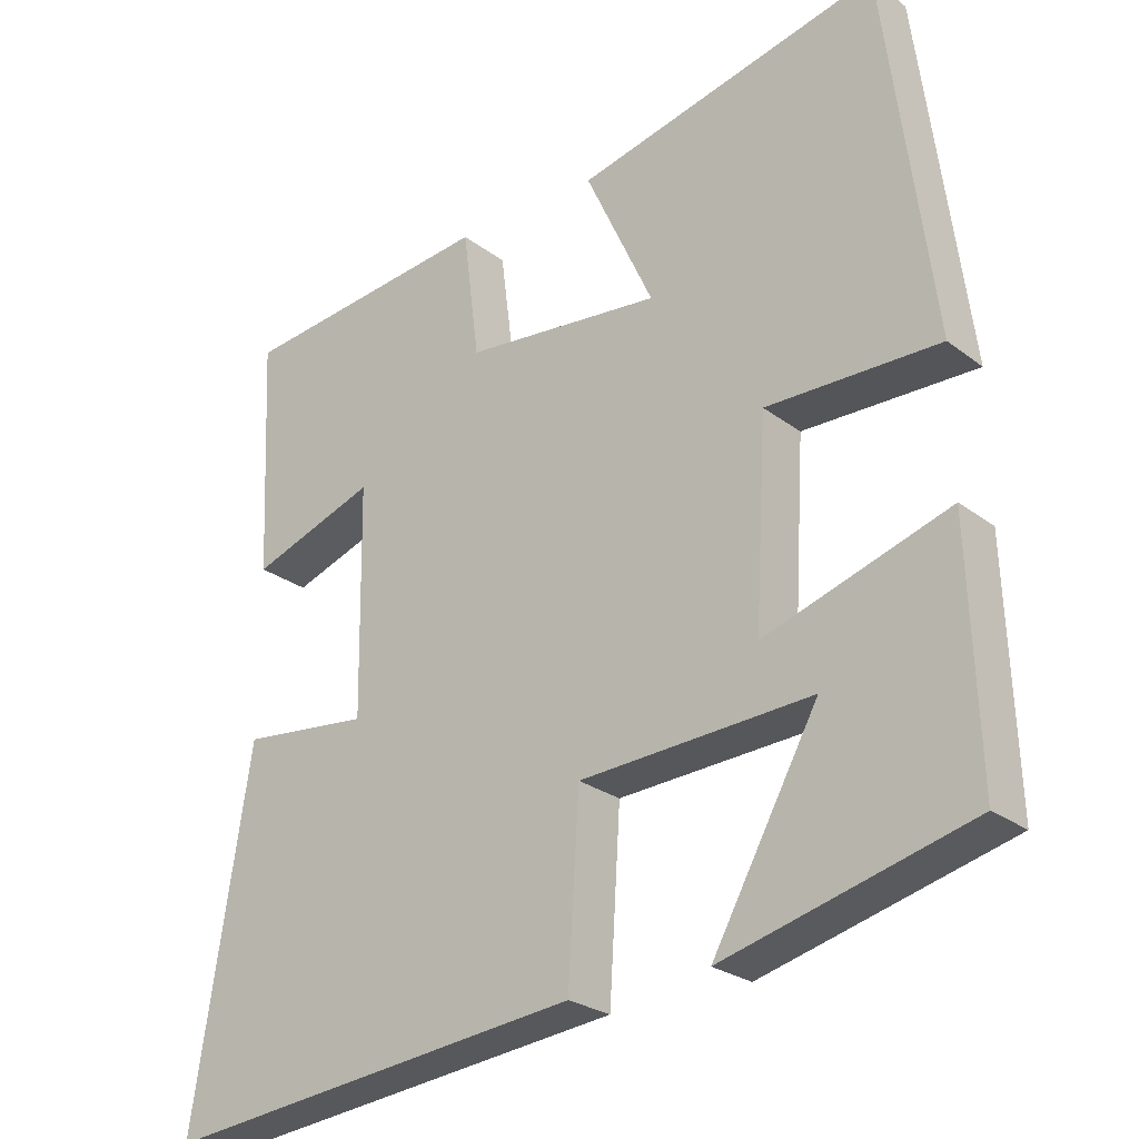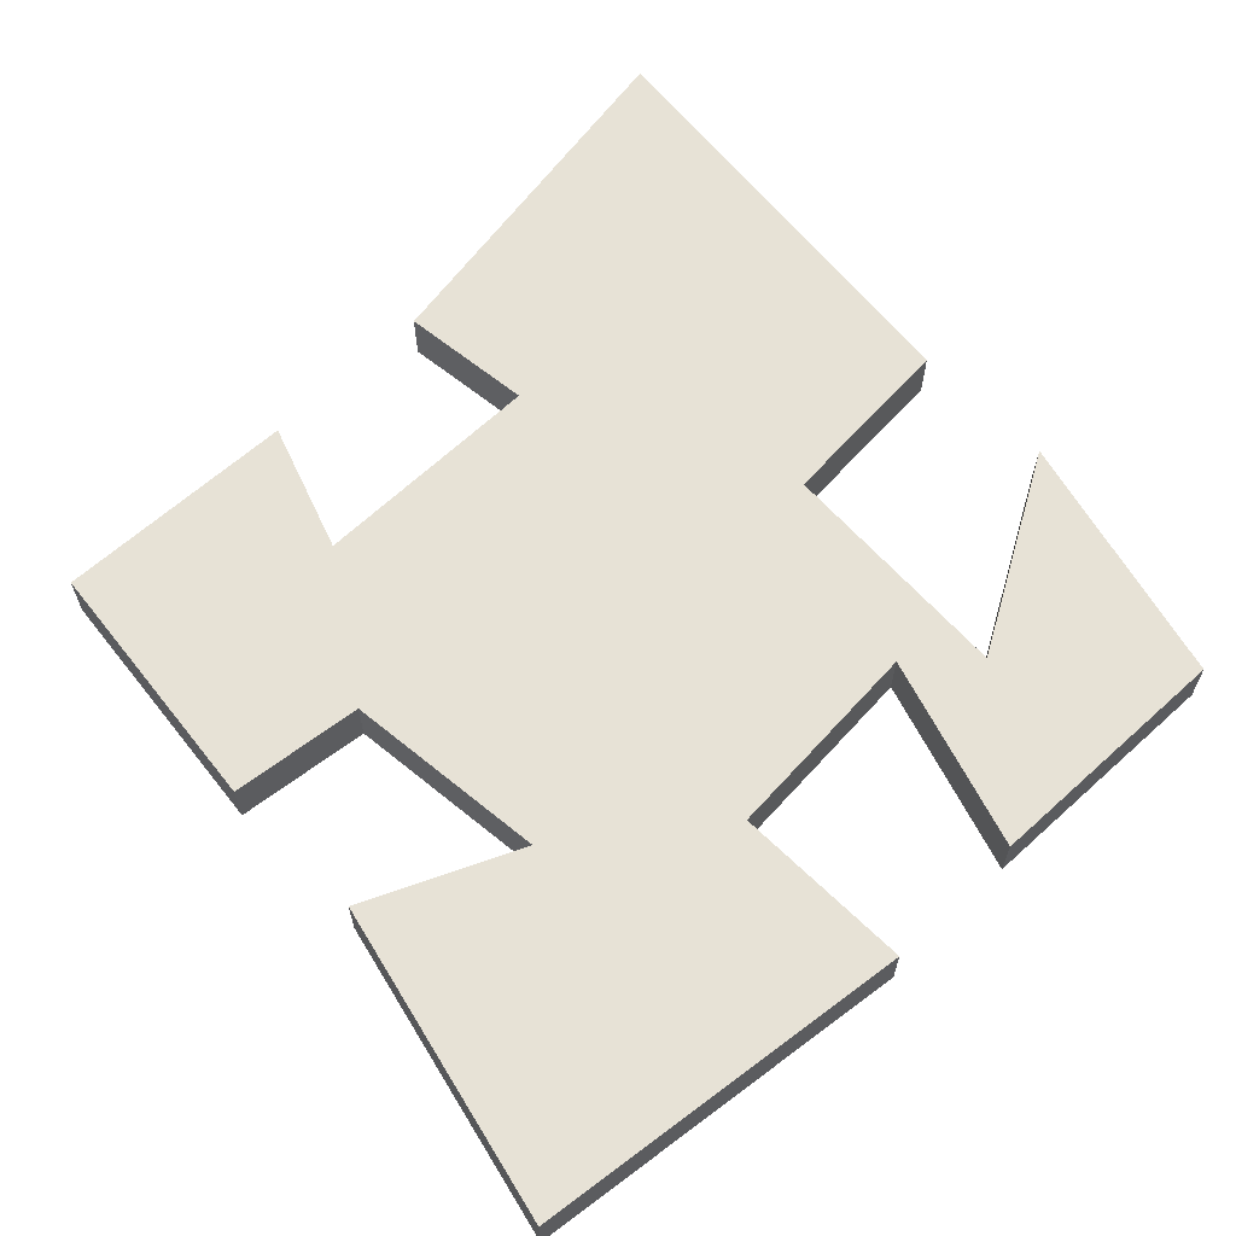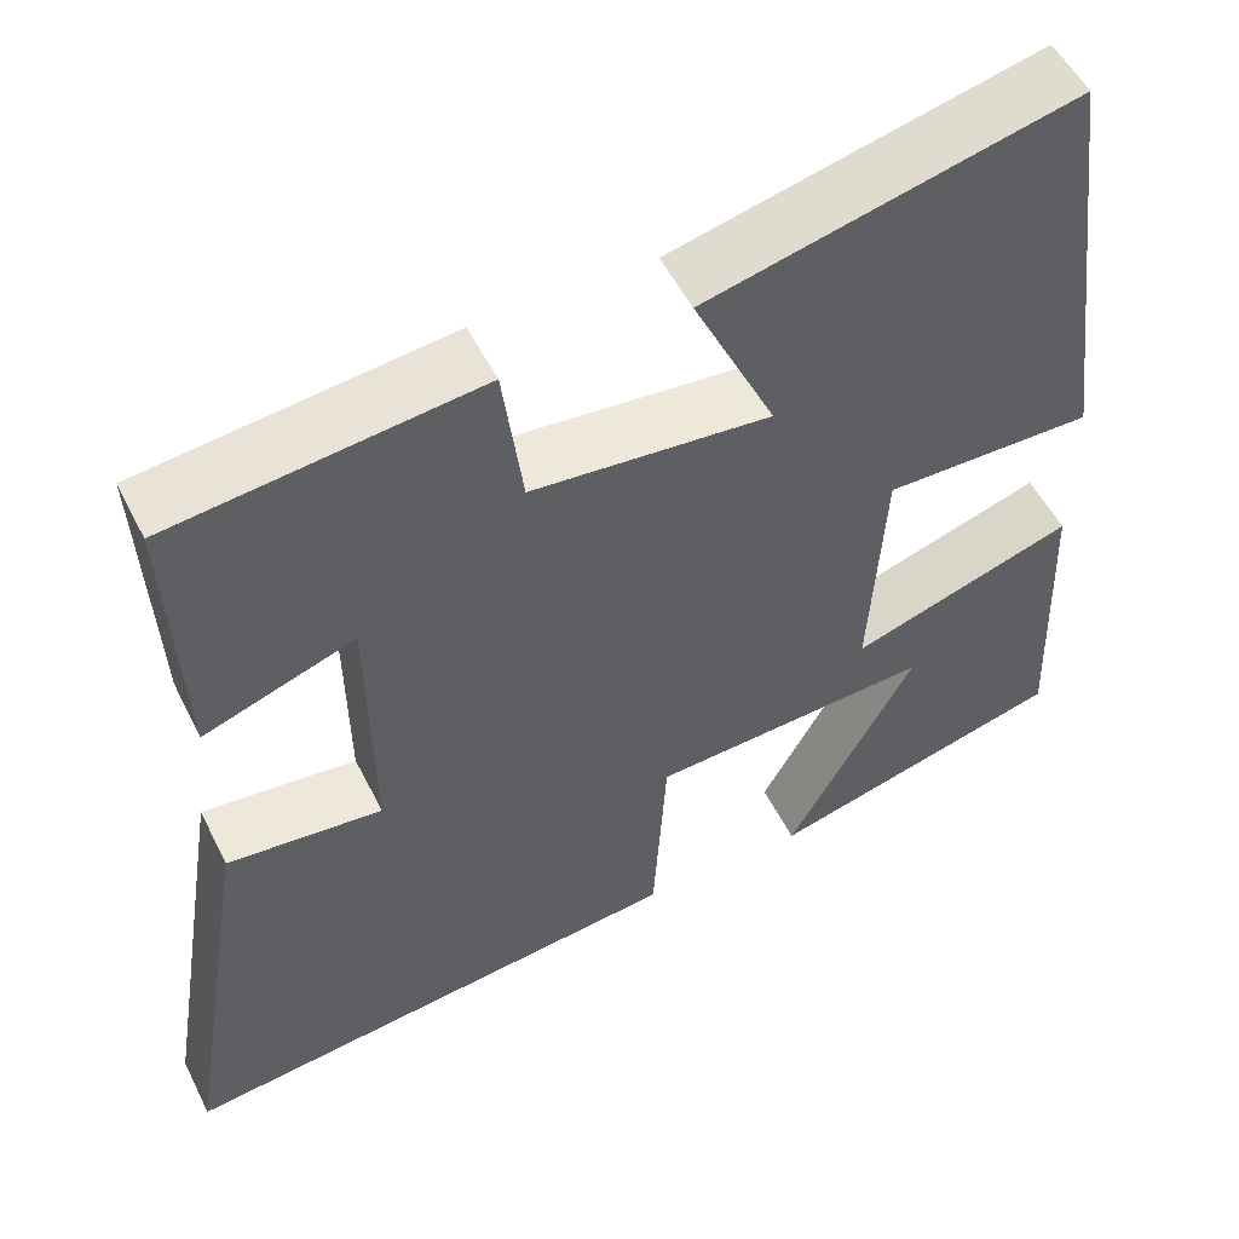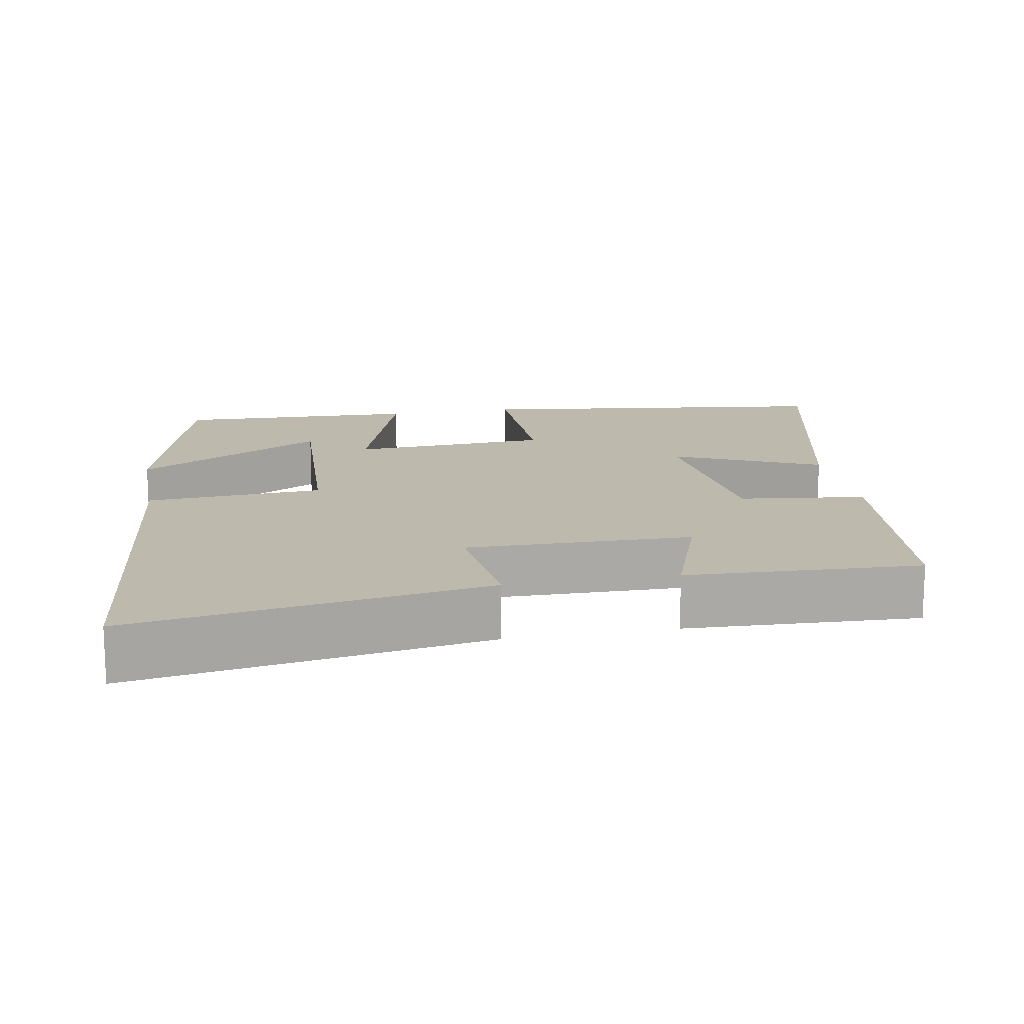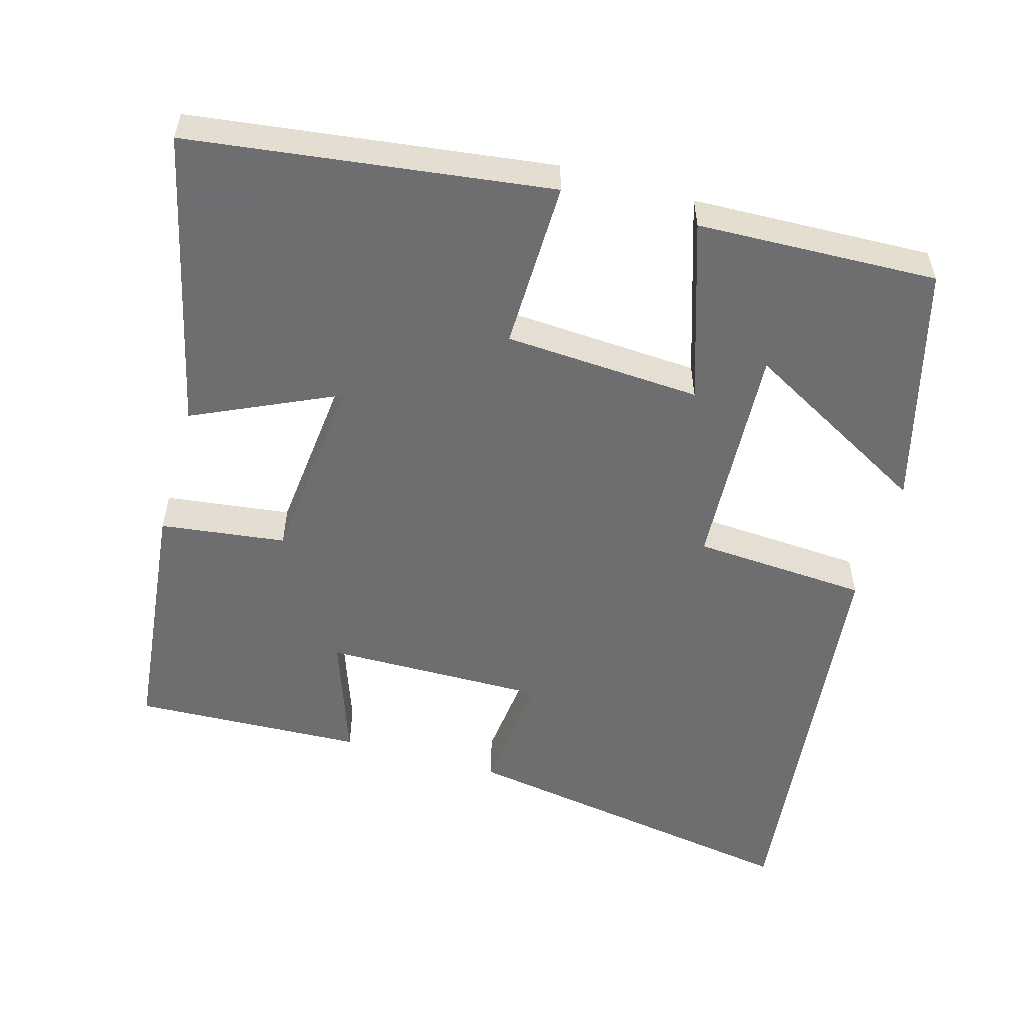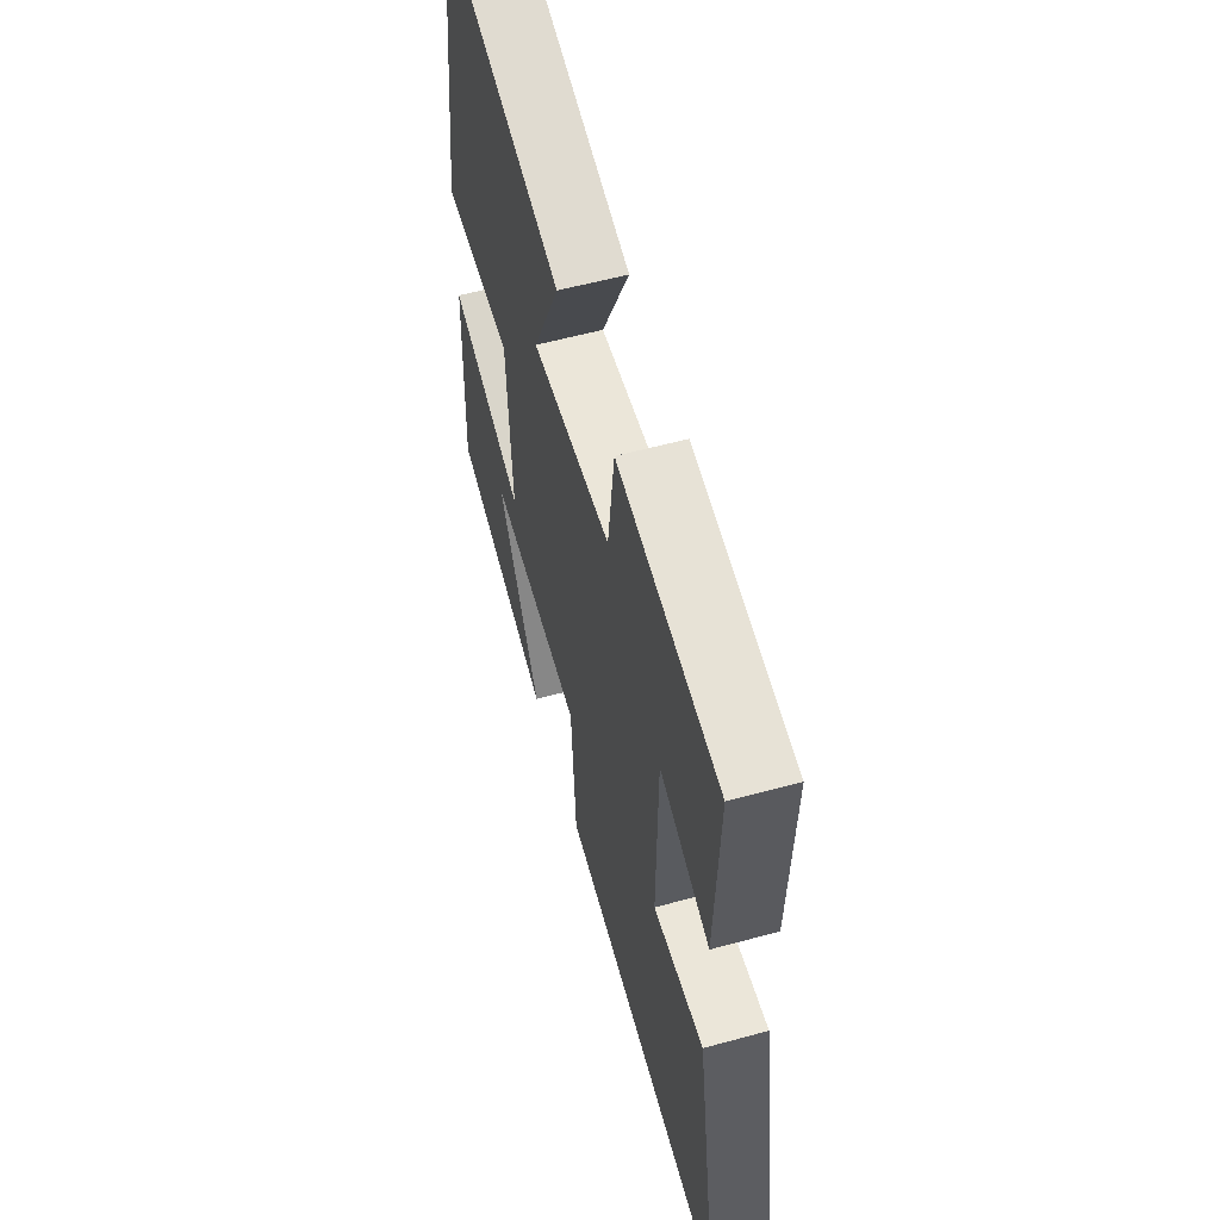
<metadata>
{"format":"obj","ext":"obj","renderer":"f3d","projection":"perspective","resolution":1024,"background":"white","views":[{"elev":-25.3,"azim":39.6,"up":"+Z"},{"elev":63.0,"azim":45.3,"up":"+Y"},{"elev":53.2,"azim":-26.2,"up":"+Z"},{"elev":15.0,"azim":-100.5,"up":"+Y"},{"elev":-54.4,"azim":74.0,"up":"+Y"},{"elev":57.7,"azim":-105.8,"up":"+Z"}]}
</metadata>
<code>
v 0.512 0.07 -0.412
v 0.18 0.07 -0.5
v 0.323 0.07 -0.242
v 0.009 0.07 -0.26
v -0.006 0.07 -0.5
v -0.578 0.07 -0.564
v -0.5 0.07 -0.083
v -0.327 0.07 -0.101
v -0.331 0.07 0.205
v -0.5 0.07 0.145
v -0.514 0.07 0.461
v -0.171 0.07 0.5
v -0.149 0.07 0.328
v 0.117 0.07 0.302
v 0.025 0.07 0.5
v 0.435 0.07 0.598
v 0.5 0.07 0.104
v 0.267 0.07 0.107
v 0.251 0.07 -0.163
v 0.5 0.07 -0.082
v 0.512 0 -0.412
v 0.18 0 -0.5
v 0.323 0 -0.242
v 0.009 0 -0.26
v -0.006 0 -0.5
v -0.578 0 -0.564
v -0.5 0 -0.083
v -0.327 0 -0.101
v -0.331 0 0.205
v -0.5 0 0.145
v -0.514 0 0.461
v -0.171 0 0.5
v -0.149 0 0.328
v 0.117 0 0.302
v 0.025 0 0.5
v 0.435 0 0.598
v 0.5 0 0.104
v 0.267 0 0.107
v 0.251 0 -0.163
v 0.5 0 -0.082
f 19 20 1
f 16 17 18
f 15 16 18
f 14 15 18
f 13 14 18 19
f 11 12 13
f 10 11 13
f 9 10 13
f 8 9 13 19
f 6 7 8
f 5 6 8
f 4 5 8
f 3 4 8 19
f 1 2 3
f 1 3 19
f 21 40 39
f 38 37 36
f 38 36 35
f 38 35 34
f 39 38 34 33
f 33 32 31
f 33 31 30
f 33 30 29
f 39 33 29 28
f 28 27 26
f 28 26 25
f 28 25 24
f 39 28 24 23
f 23 22 21
f 39 23 21
f 1 21 22 2
f 2 22 23 3
f 3 23 24 4
f 4 24 25 5
f 5 25 26 6
f 6 26 27 7
f 7 27 28 8
f 8 28 29 9
f 9 29 30 10
f 10 30 31 11
f 11 31 32 12
f 12 32 33 13
f 13 33 34 14
f 14 34 35 15
f 15 35 36 16
f 16 36 37 17
f 17 37 38 18
f 18 38 39 19
f 19 39 40 20
f 20 40 21 1

</code>
